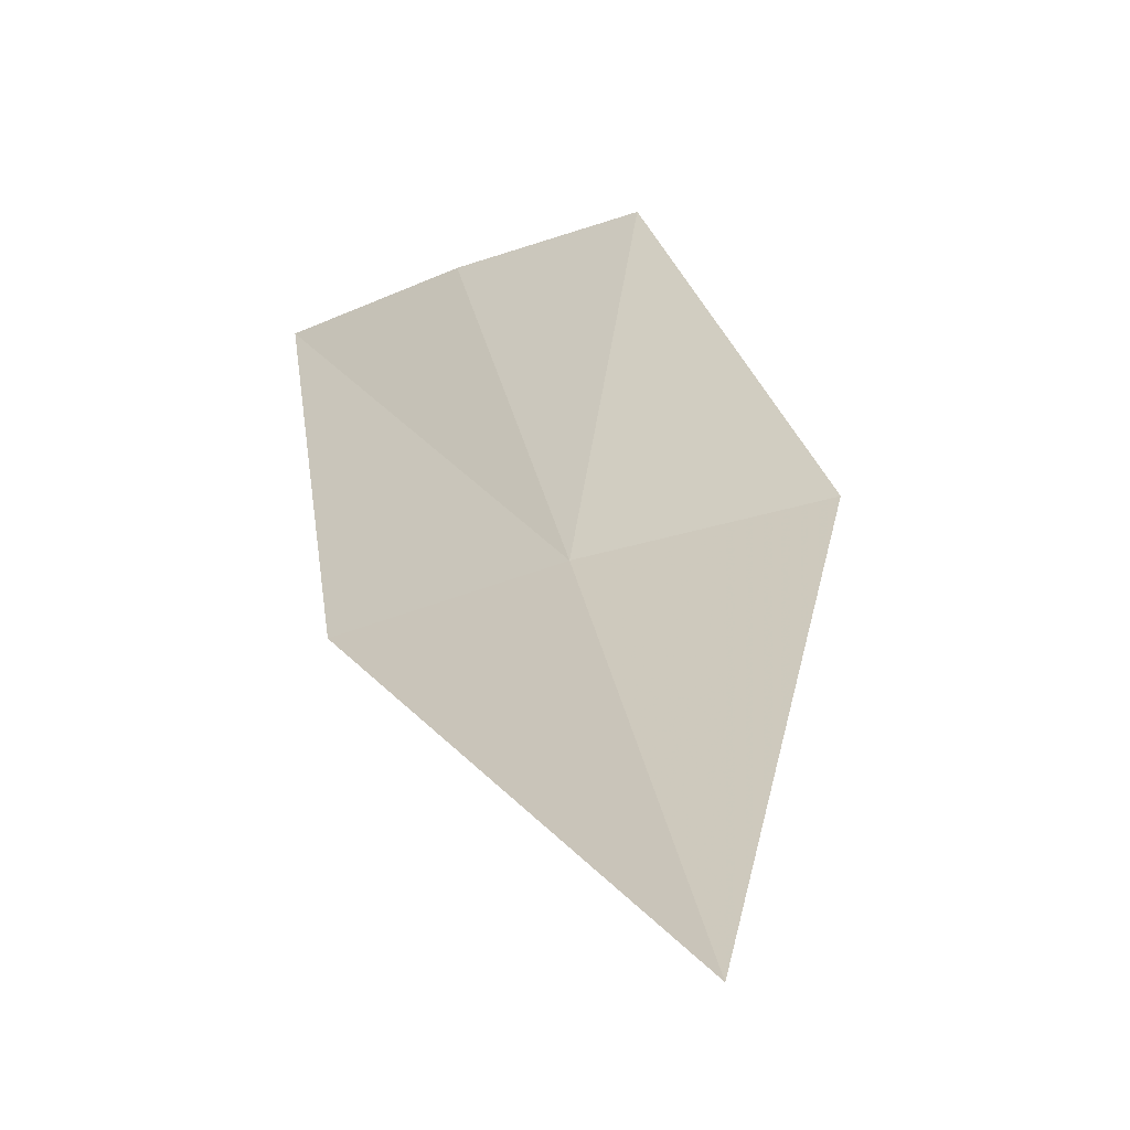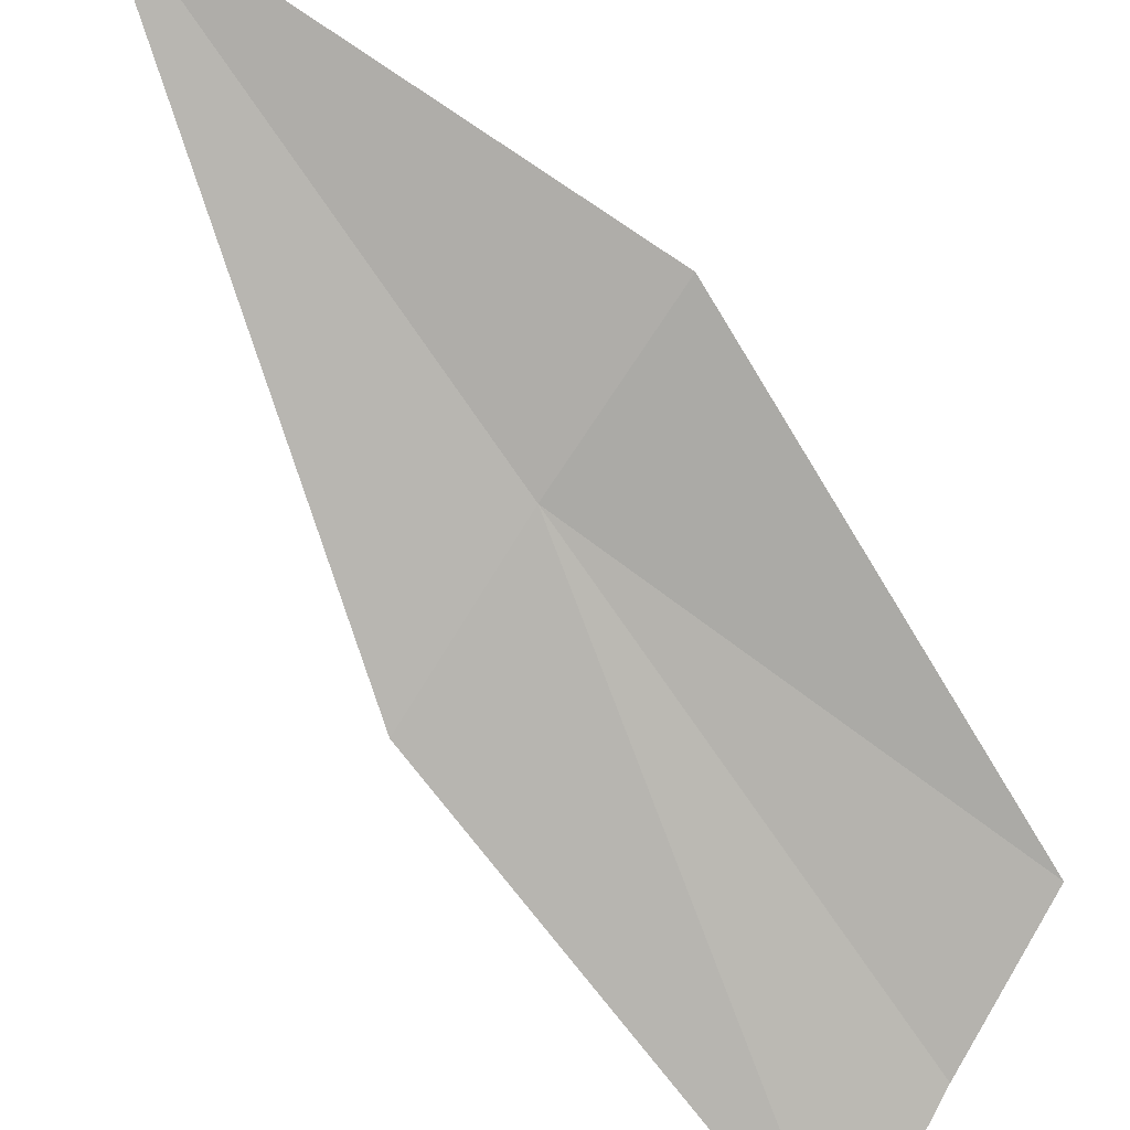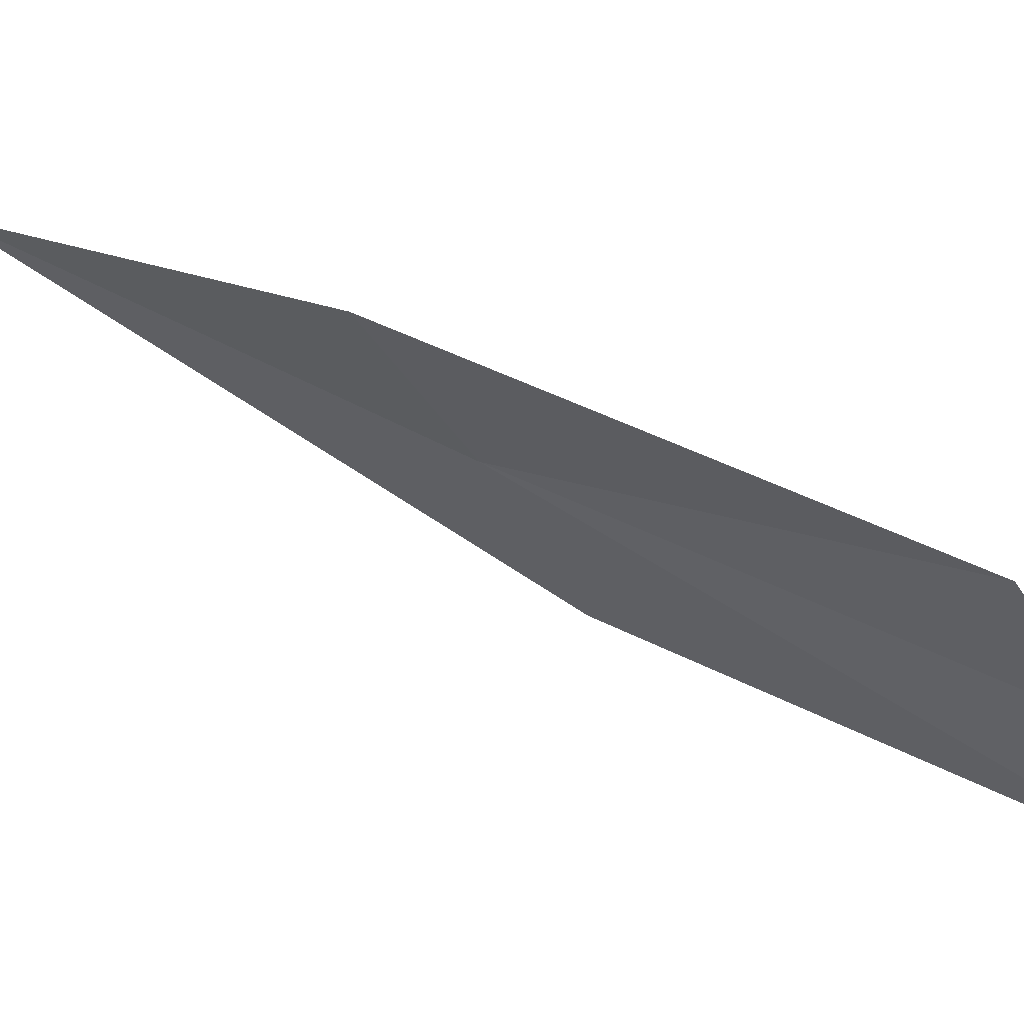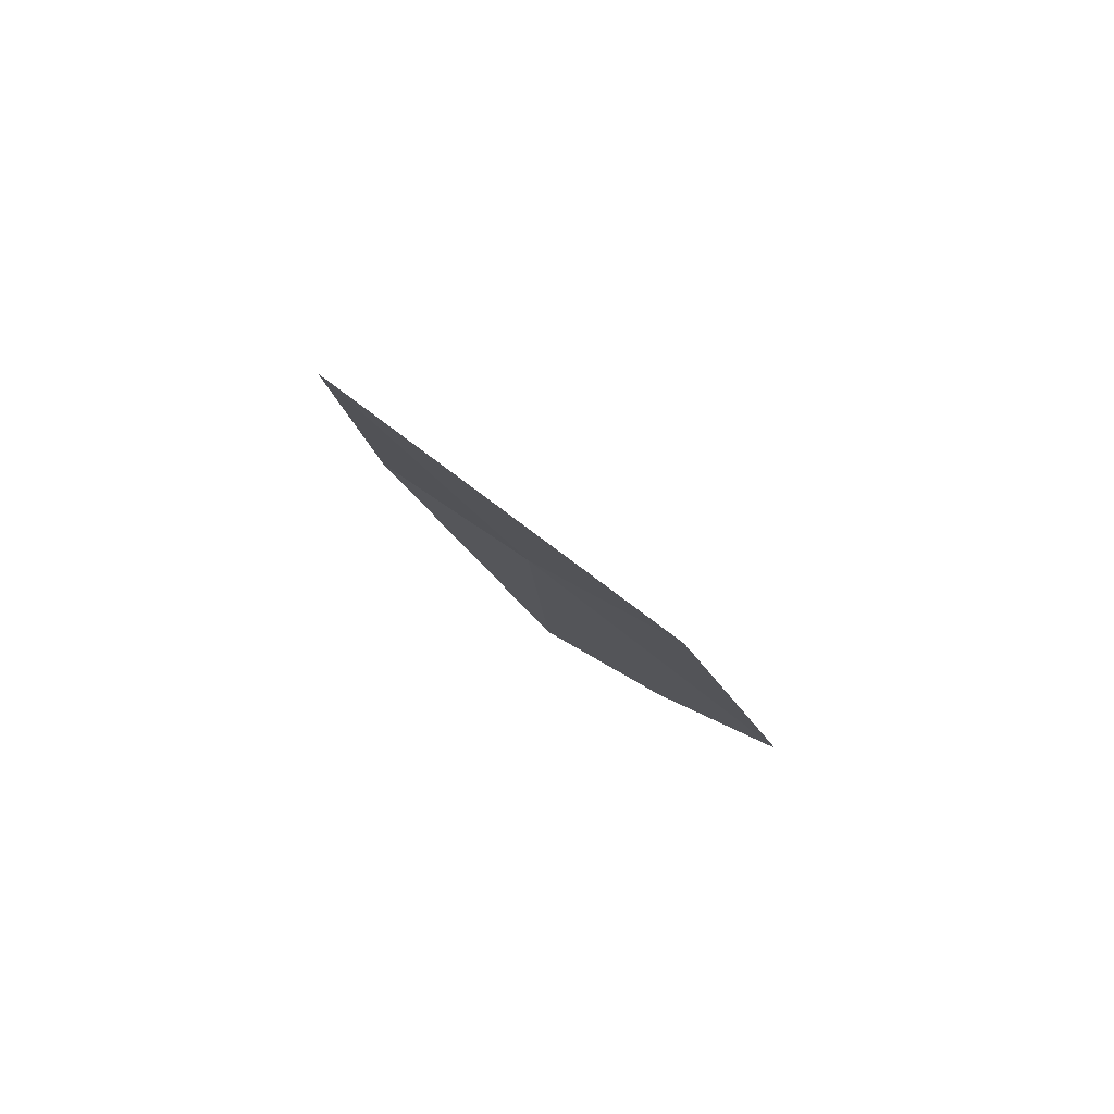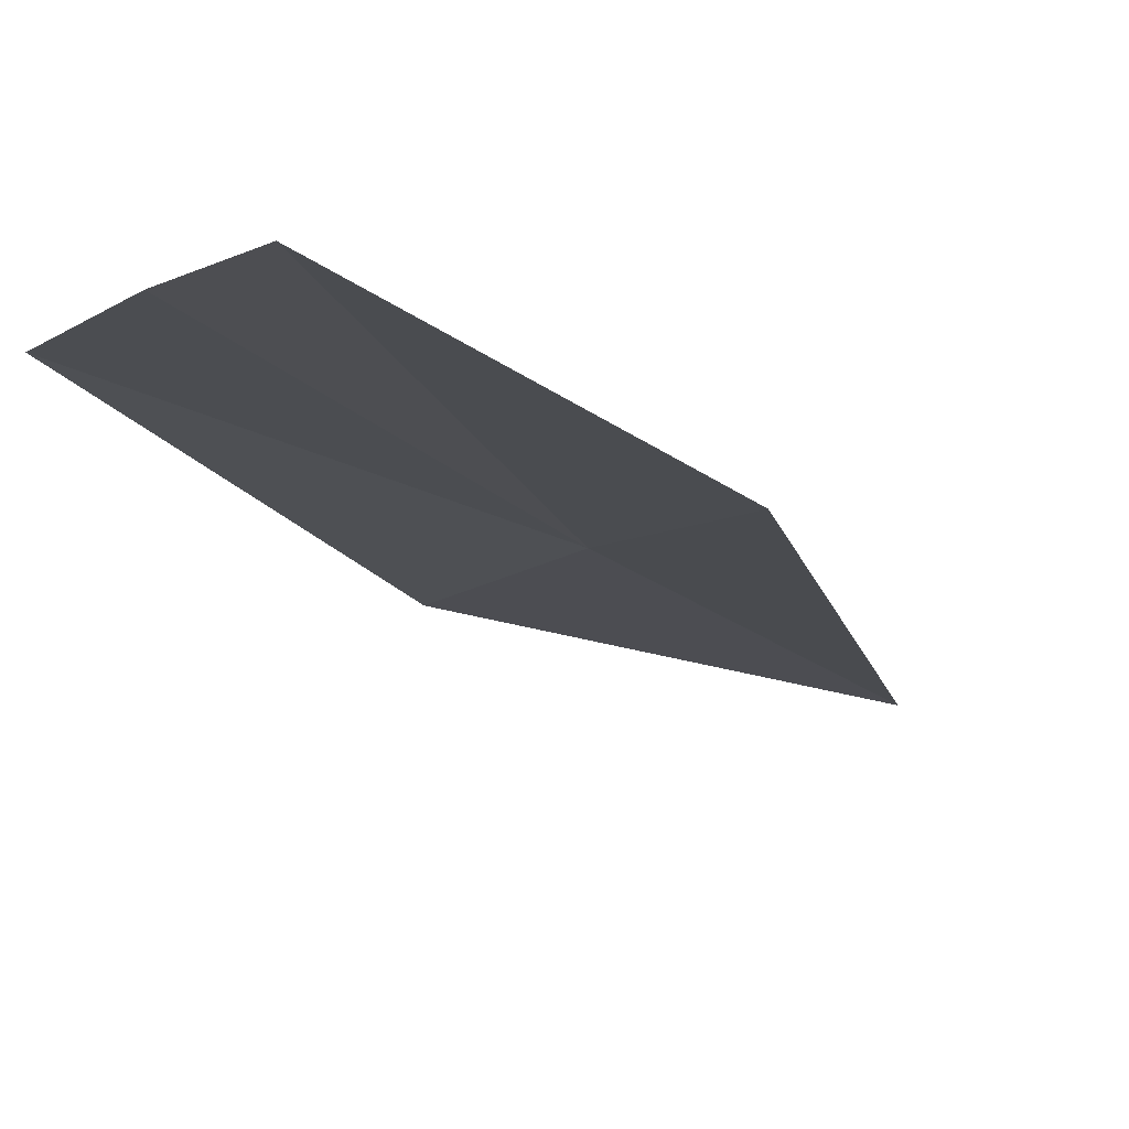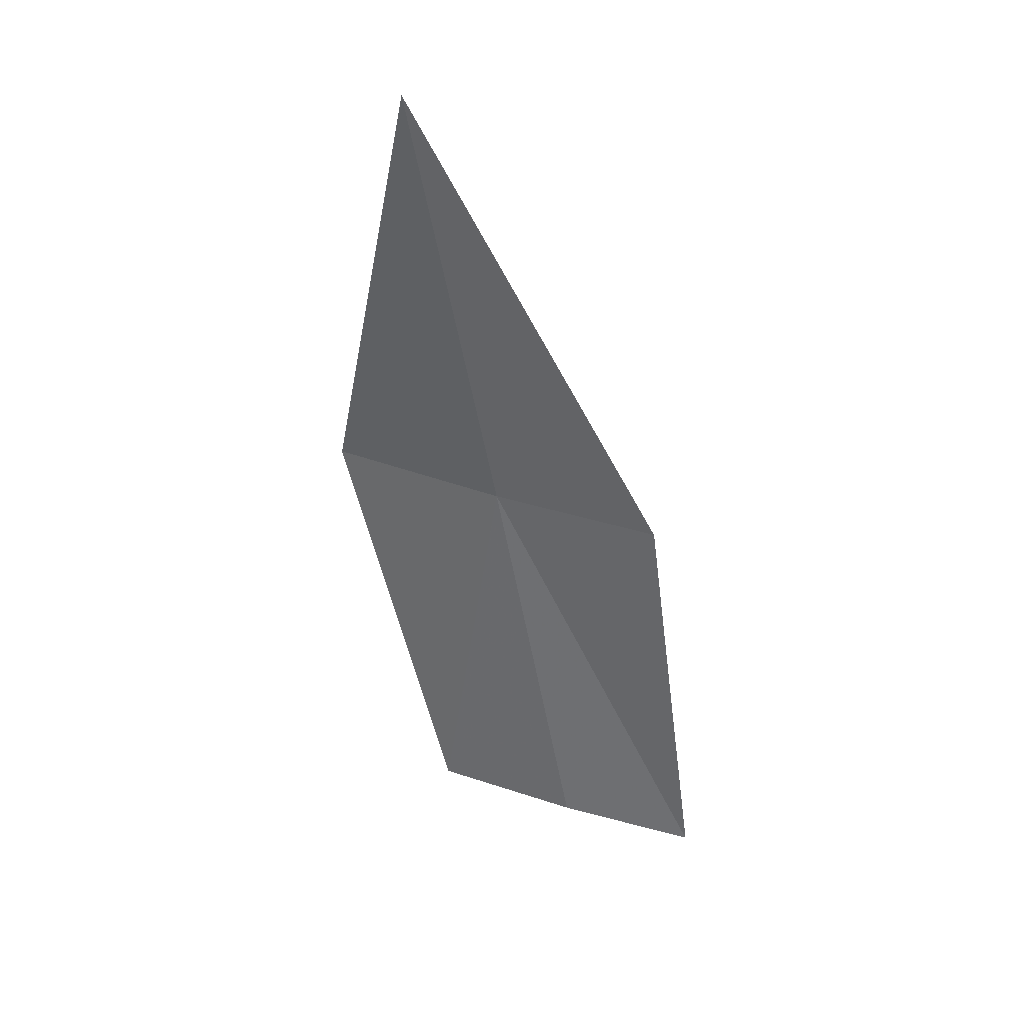
<metadata>
{"format":"obj","ext":"obj","renderer":"f3d","projection":"perspective","resolution":1024,"background":"white","views":[{"elev":53.1,"azim":-14.3,"up":"+Y"},{"elev":-46.3,"azim":35.8,"up":"+Y"},{"elev":-10.3,"azim":104.6,"up":"+Y"},{"elev":51.5,"azim":-124.0,"up":"+Z"},{"elev":-48.0,"azim":-150.1,"up":"+Y"},{"elev":11.7,"azim":-148.3,"up":"+Z"}]}
</metadata>
<code>
v 24.36 38.7 35.15
v 23.58 38.23 34.92
v 23.86 37.17 32.65
v 24.49 37.65 32.88
v 25.18 39.09 35.4
v 25.14 38.06 33.14
v 24.2 39.85 37.4
f 1 3 2
f 1 4 3
f 1 5 6
f 1 6 4
f 1 7 5
f 1 2 7

</code>
